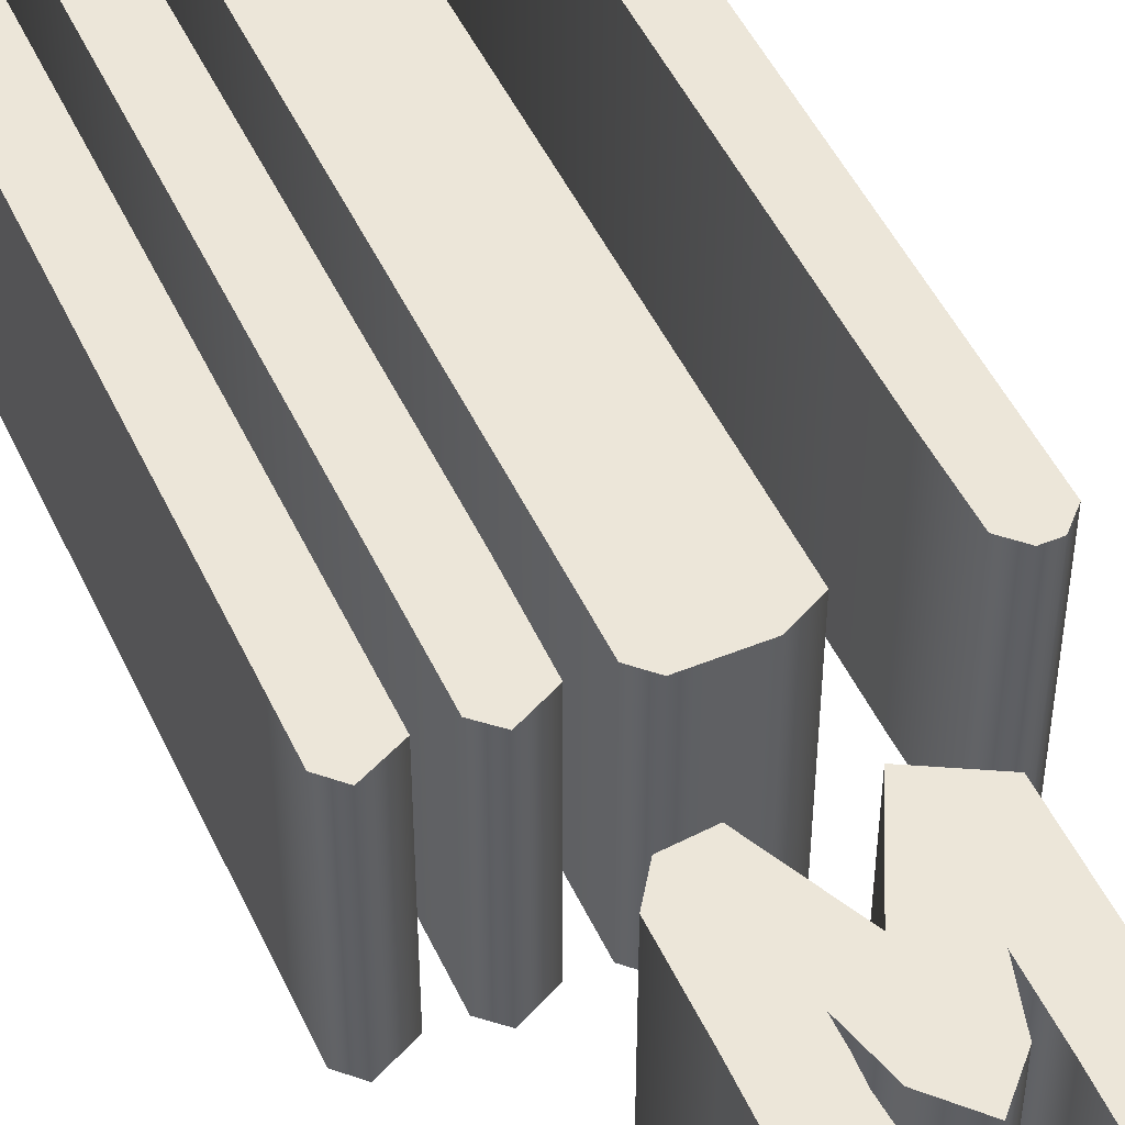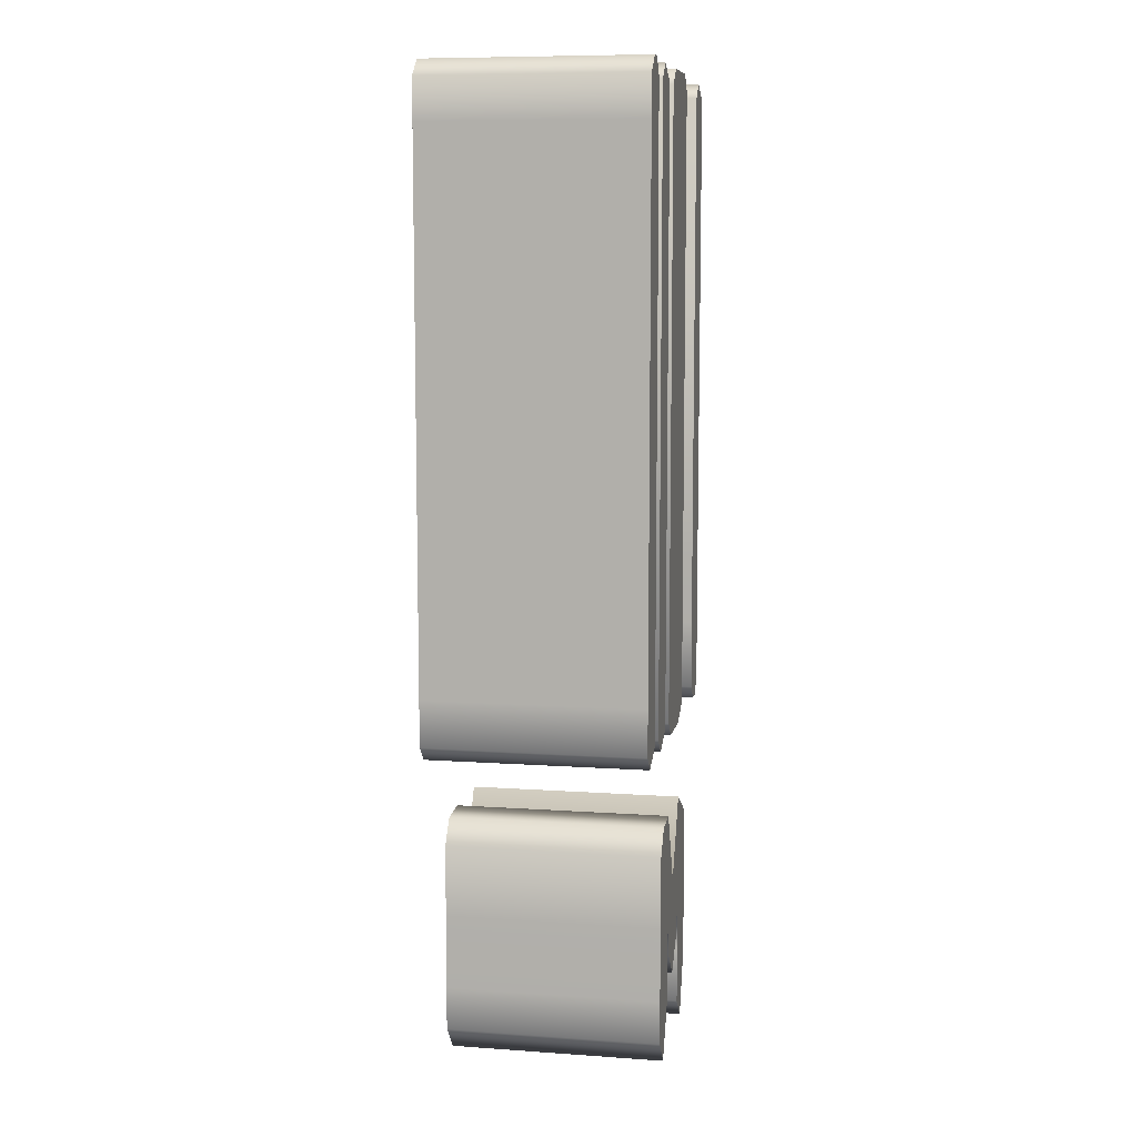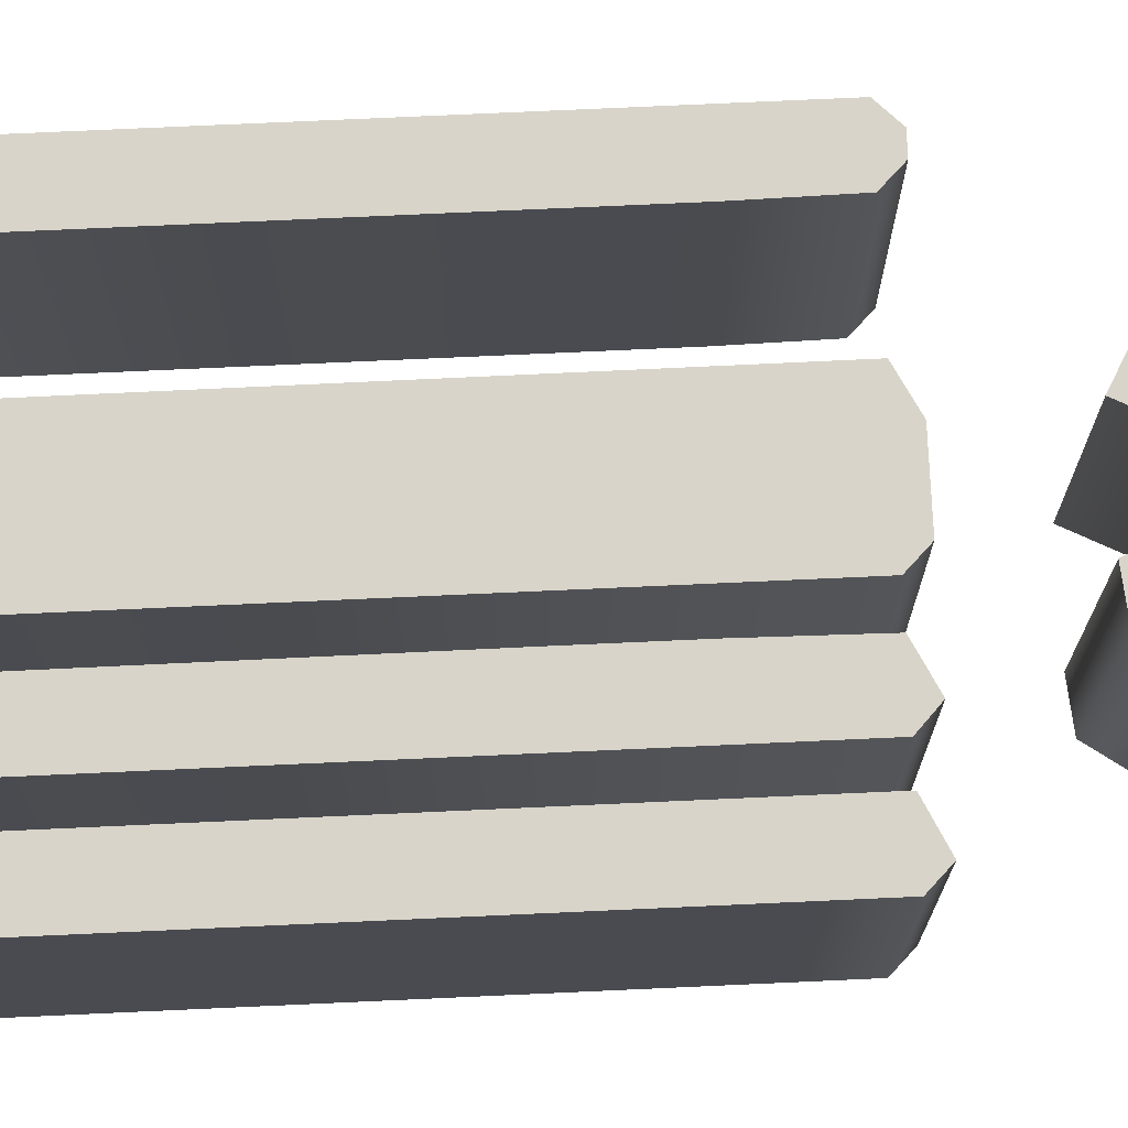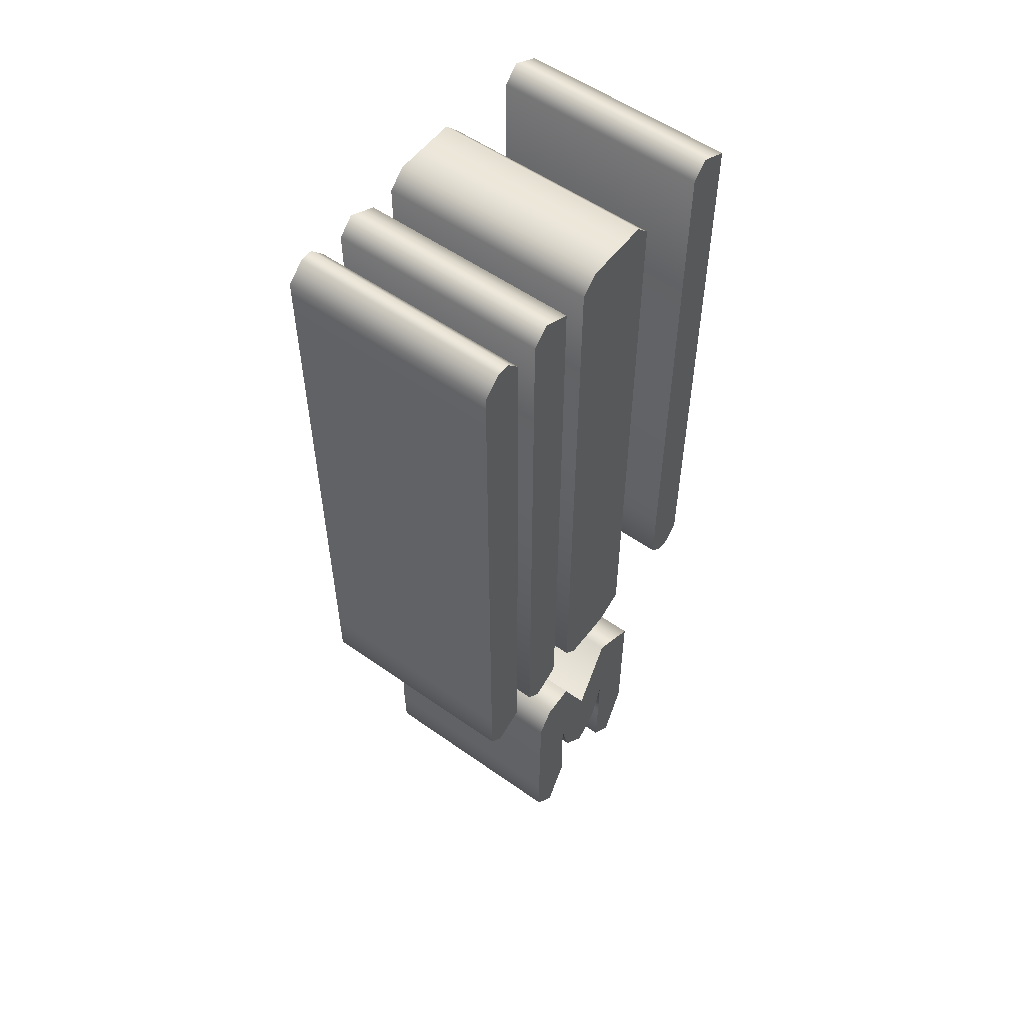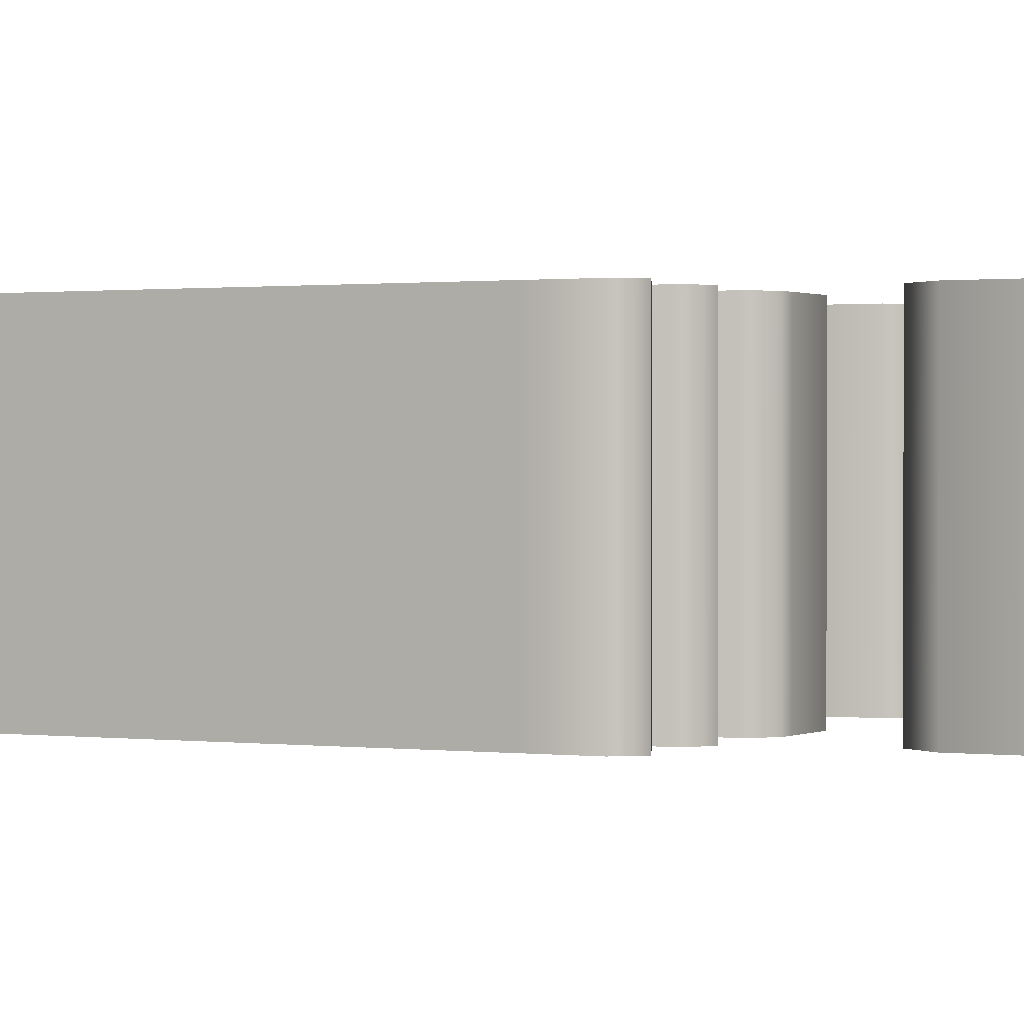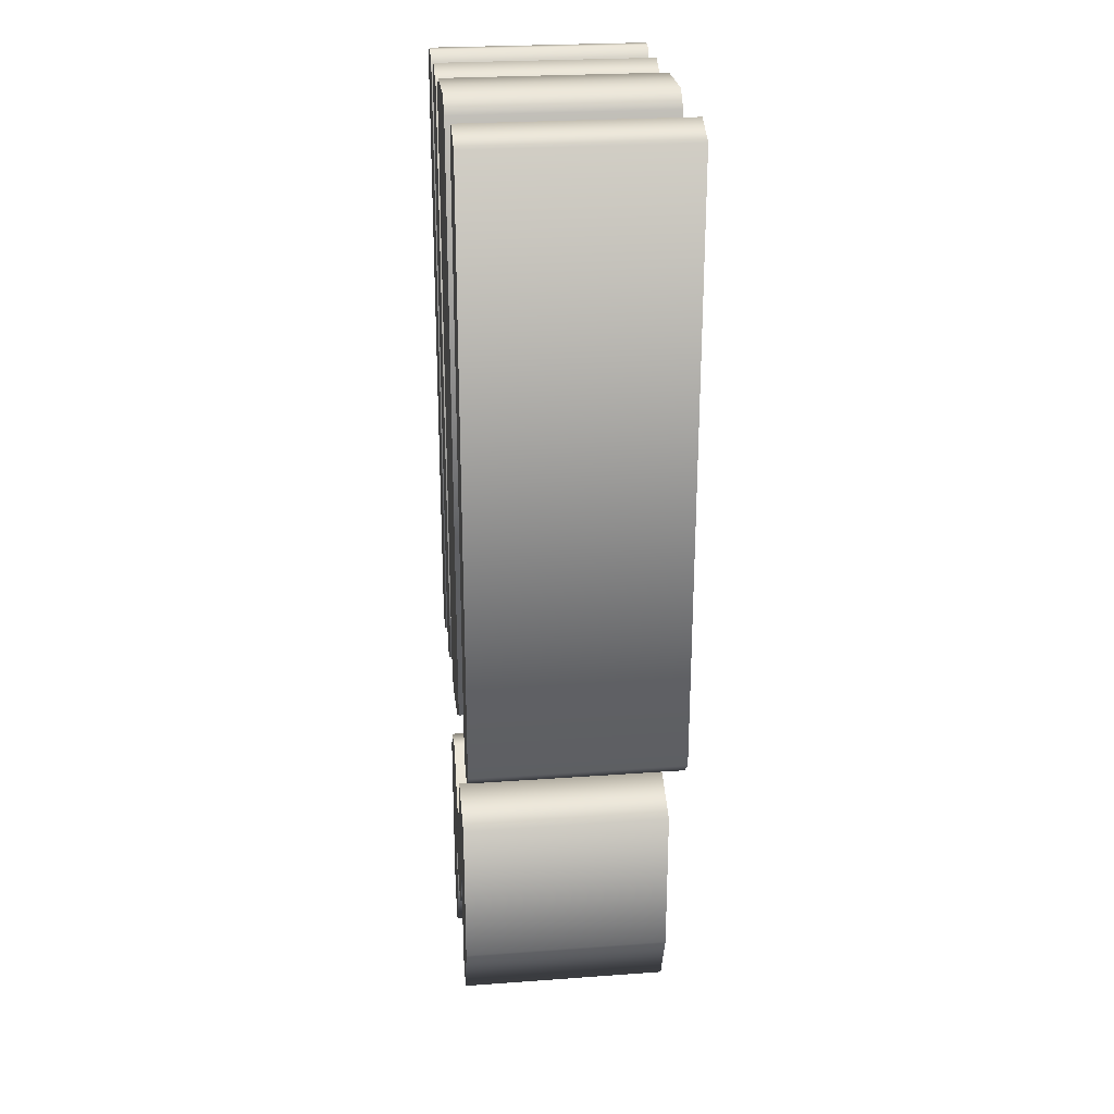
<metadata>
{"format":"obj","ext":"obj","renderer":"f3d","projection":"perspective","resolution":1024,"background":"white","views":[{"elev":49.1,"azim":-24.3,"up":"+Z"},{"elev":8.8,"azim":-79.4,"up":"+Y"},{"elev":75.4,"azim":-92.6,"up":"+Z"},{"elev":55.4,"azim":-53.3,"up":"+Y"},{"elev":0.6,"azim":-61.8,"up":"+Z"},{"elev":25.6,"azim":83.4,"up":"+Y"}]}
</metadata>
<code>
o m
v 0.0249 -0.3446 -0.1
v 0.03685 -0.3038 -0.1
v 0.03685 -0.3576 -0.1
v 0.03586 -0.4114 -0.1
v 0.05876 -0.4333 -0.1
v 0.08167 -0.3785 -0.1
v 0.08167 -0.2331 -0.1
v 0.03486 -0.2072 -0.1
v -0.000996 -0.2779 -0.1
v -0.03386 -0.2072 -0.1
v -0.06474 -0.2102 -0.1
v -0.08068 -0.2331 -0.1
v -0.08068 -0.3008 -0.1
v -0.08167 -0.3685 -0.1
v -0.08068 -0.4094 -0.1
v -0.05876 -0.4343 -0.1
v -0.03486 -0.3884 -0.1
v -0.03635 -0.3606 -0.1
v -0.03785 -0.3386 -0.1
v -0.03685 -0.3197 -0.1
v -0.03685 -0.3008 -0.1
v -0.0259 -0.3426 -0.1
v -0 -0.3705 -0.1
v -0.1683 0.3765 -0.1
v -0.1683 -0.03486 -0.1
v -0.1683 -0.07719 -0.1
v -0.1683 -0.1195 -0.1
v -0.1544 -0.1335 -0.1
v -0.1255 -0.1195 -0.1
v -0.1255 0.1155 -0.1
v -0.1255 0.3645 -0.1
v -0.1265 0.4502 -0.1
v -0.1394 0.4651 -0.1
v -0.1514 0.4651 -0.1
v -0.1683 0.4502 -0.1
v -0.1683 0.4128 -0.1
v -0.08865 0.4641 -0.1
v -0.1036 0.4502 -0.1
v -0.1036 -0.1195 -0.1
v -0.08865 -0.1335 -0.1
v -0.06076 -0.1195 -0.1
v -0.05976 -0.04582 -0.1
v -0.05976 0.02789 -0.1
v -0.06076 0.4502 -0.1
v -0.03685 0.4502 -0.1
v -0.03685 -0.1195 -0.1
v -0.02291 -0.1335 -0.1
v -0.01096 -0.1335 -0.1
v 0.02789 -0.1335 -0.1
v 0.05478 -0.1195 -0.1
v 0.05378 0.4502 -0.1
v 0.03984 0.4651 -0.1
v 0.00498 0.4651 -0.1
v -0.02092 0.4651 -0.1
v 0.1255 0.4502 -0.1
v 0.1255 0.00996 -0.1
v 0.1255 -0.05478 -0.1
v 0.1265 -0.1195 -0.1
v 0.1404 -0.1335 -0.1
v 0.1544 -0.1335 -0.1
v 0.1683 -0.1195 -0.1
v 0.1683 0.4502 -0.1
v 0.1404 0.4641 -0.1
v 0.0249 -0.3446 0.1
v 0.03685 -0.3038 0.1
v 0.03685 -0.3576 0.1
v 0.03586 -0.4114 0.1
v 0.05876 -0.4333 0.1
v 0.08167 -0.3785 0.1
v 0.08167 -0.2331 0.1
v 0.03486 -0.2072 0.1
v -0.000996 -0.2779 0.1
v -0.03386 -0.2072 0.1
v -0.06474 -0.2102 0.1
v -0.08068 -0.2331 0.1
v -0.08068 -0.3008 0.1
v -0.08167 -0.3685 0.1
v -0.08068 -0.4094 0.1
v -0.05876 -0.4343 0.1
v -0.03486 -0.3884 0.1
v -0.03635 -0.3606 0.1
v -0.03785 -0.3386 0.1
v -0.03685 -0.3197 0.1
v -0.03685 -0.3008 0.1
v -0.0259 -0.3426 0.1
v 0 -0.3705 0.1
v -0.1683 0.3765 0.1
v -0.1683 -0.03486 0.1
v -0.1683 -0.07719 0.1
v -0.1683 -0.1195 0.1
v -0.1544 -0.1335 0.1
v -0.1255 -0.1195 0.1
v -0.1255 0.1155 0.1
v -0.1255 0.3645 0.1
v -0.1265 0.4502 0.1
v -0.1394 0.4651 0.1
v -0.1514 0.4651 0.1
v -0.1683 0.4502 0.1
v -0.1683 0.4128 0.1
v -0.08865 0.4641 0.1
v -0.1036 0.4502 0.1
v -0.1036 -0.1195 0.1
v -0.08865 -0.1335 0.1
v -0.06076 -0.1195 0.1
v -0.05976 -0.04582 0.1
v -0.05976 0.02789 0.1
v -0.06076 0.4502 0.1
v -0.03685 0.4502 0.1
v -0.03685 -0.1195 0.1
v -0.02291 -0.1335 0.1
v -0.01096 -0.1335 0.1
v 0.02789 -0.1335 0.1
v 0.05478 -0.1195 0.1
v 0.05378 0.4502 0.1
v 0.03984 0.4651 0.1
v 0.00498 0.4651 0.1
v -0.02092 0.4651 0.1
v 0.1255 0.4502 0.1
v 0.1255 0.00996 0.1
v 0.1255 -0.05478 0.1
v 0.1265 -0.1195 0.1
v 0.1404 -0.1335 0.1
v 0.1544 -0.1335 0.1
v 0.1683 -0.1195 0.1
v 0.1683 0.4502 0.1
v 0.1404 0.4641 0.1
v -0.1683 0.3765 0.1
v -0.1683 0.3765 -0.1
v -0.1683 -0.03486 0.1
v -0.1683 -0.03486 -0.1
v -0.1683 -0.07719 0.1
v -0.1683 -0.07719 -0.1
v -0.1683 -0.1195 0.1
v -0.1683 -0.1195 -0.1
v -0.1544 -0.1335 0.1
v -0.1544 -0.1335 -0.1
v -0.1255 -0.1195 0.1
v -0.1255 -0.1195 -0.1
v -0.1255 0.1155 0.1
v -0.1255 0.1155 -0.1
v -0.1255 0.3645 0.1
v -0.1255 0.3645 -0.1
v -0.1265 0.4502 0.1
v -0.1265 0.4502 -0.1
v -0.1394 0.4651 0.1
v -0.1394 0.4651 -0.1
v -0.1514 0.4651 0.1
v -0.1514 0.4651 -0.1
v -0.1683 0.4502 0.1
v -0.1683 0.4502 -0.1
v -0.1683 0.4128 0.1
v -0.1683 0.4128 -0.1
v -0.08865 0.4641 0.1
v -0.08865 0.4641 -0.1
v -0.1036 0.4502 0.1
v -0.1036 0.4502 -0.1
v -0.1036 -0.1195 0.1
v -0.1036 -0.1195 -0.1
v -0.08865 -0.1335 0.1
v -0.08865 -0.1335 -0.1
v -0.06076 -0.1195 0.1
v -0.06076 -0.1195 -0.1
v -0.05976 -0.04582 0.1
v -0.05976 -0.04582 -0.1
v -0.05976 0.02789 0.1
v -0.05976 0.02789 -0.1
v -0.06076 0.4502 0.1
v -0.06076 0.4502 -0.1
v -0.03685 0.4502 0.1
v -0.03685 0.4502 -0.1
v -0.03685 -0.1195 0.1
v -0.03685 -0.1195 -0.1
v -0.02291 -0.1335 0.1
v -0.02291 -0.1335 -0.1
v -0.01096 -0.1335 0.1
v -0.01096 -0.1335 -0.1
v 0.02789 -0.1335 0.1
v 0.02789 -0.1335 -0.1
v 0.05478 -0.1195 0.1
v 0.05478 -0.1195 -0.1
v 0.05378 0.4502 0.1
v 0.05378 0.4502 -0.1
v 0.03984 0.4651 0.1
v 0.03984 0.4651 -0.1
v 0.00498 0.4651 0.1
v 0.00498 0.4651 -0.1
v -0.02092 0.4651 0.1
v -0.02092 0.4651 -0.1
v 0.1255 0.4502 0.1
v 0.1255 0.4502 -0.1
v 0.1255 0.00996 0.1
v 0.1255 0.00996 -0.1
v 0.1255 -0.05478 0.1
v 0.1255 -0.05478 -0.1
v 0.1265 -0.1195 0.1
v 0.1265 -0.1195 -0.1
v 0.1404 -0.1335 0.1
v 0.1404 -0.1335 -0.1
v 0.1544 -0.1335 0.1
v 0.1544 -0.1335 -0.1
v 0.1683 -0.1195 0.1
v 0.1683 -0.1195 -0.1
v 0.1683 0.4502 0.1
v 0.1683 0.4502 -0.1
v 0.1404 0.4641 0.1
v 0.1404 0.4641 -0.1
v 0.0249 -0.3446 0.1
v 0.0249 -0.3446 -0.1
v 0.03685 -0.3038 0.1
v 0.03685 -0.3038 -0.1
v 0.03685 -0.3576 0.1
v 0.03685 -0.3576 -0.1
v 0.03586 -0.4114 0.1
v 0.03586 -0.4114 -0.1
v 0.05876 -0.4333 0.1
v 0.05876 -0.4333 -0.1
v 0.08167 -0.3785 0.1
v 0.08167 -0.3785 -0.1
v 0.08167 -0.2331 0.1
v 0.08167 -0.2331 -0.1
v 0.03486 -0.2072 0.1
v 0.03486 -0.2072 -0.1
v -0.000996 -0.2779 0.1
v -0.000996 -0.2779 -0.1
v -0.03386 -0.2072 0.1
v -0.03386 -0.2072 -0.1
v -0.06474 -0.2102 0.1
v -0.06474 -0.2102 -0.1
v -0.08068 -0.2331 0.1
v -0.08068 -0.2331 -0.1
v -0.08068 -0.3008 0.1
v -0.08068 -0.3008 -0.1
v -0.08167 -0.3685 0.1
v -0.08167 -0.3685 -0.1
v -0.08068 -0.4094 0.1
v -0.08068 -0.4094 -0.1
v -0.05876 -0.4343 0.1
v -0.05876 -0.4343 -0.1
v -0.03486 -0.3884 0.1
v -0.03486 -0.3884 -0.1
v -0.03635 -0.3606 0.1
v -0.03635 -0.3606 -0.1
v -0.03785 -0.3386 0.1
v -0.03785 -0.3386 -0.1
v -0.03685 -0.3197 0.1
v -0.03685 -0.3197 -0.1
v -0.03685 -0.3008 0.1
v -0.03685 -0.3008 -0.1
v -0.0259 -0.3426 0.1
v -0.0259 -0.3426 -0.1
v 0 -0.3705 0.1
v -0 -0.3705 -0.1
f 32 34 33
f 32 35 34
f 31 35 32
f 31 36 35
f 31 24 36
f 31 25 24
f 30 25 31
f 29 25 30
f 29 26 25
f 29 27 26
f 28 27 29
f 44 38 37
f 43 38 44
f 43 39 38
f 42 39 43
f 41 39 42
f 40 39 41
f 51 53 52
f 51 54 53
f 51 45 54
f 50 45 51
f 50 46 45
f 49 46 50
f 49 47 46
f 48 47 49
f 62 55 63
f 61 55 62
f 61 56 55
f 61 57 56
f 61 58 57
f 60 58 61
f 60 59 58
f 7 9 8
f 9 11 10
f 9 12 11
f 6 2 7
f 2 9 7
f 9 13 12
f 2 21 9
f 21 13 9
f 2 22 21
f 20 13 21
f 20 14 13
f 6 3 2
f 1 22 2
f 19 14 20
f 18 14 19
f 1 23 22
f 6 4 3
f 17 14 18
f 17 15 14
f 5 4 6
f 16 15 17
f 95 96 97
f 95 97 98
f 94 95 98
f 94 98 99
f 94 99 87
f 94 87 88
f 93 94 88
f 92 93 88
f 92 88 89
f 92 89 90
f 91 92 90
f 107 100 101
f 106 107 101
f 106 101 102
f 105 106 102
f 104 105 102
f 103 104 102
f 114 115 116
f 114 116 117
f 114 117 108
f 113 114 108
f 113 108 109
f 112 113 109
f 112 109 110
f 111 112 110
f 125 126 118
f 124 125 118
f 124 118 119
f 124 119 120
f 124 120 121
f 123 124 121
f 123 121 122
f 70 71 72
f 72 73 74
f 72 74 75
f 69 70 65
f 65 70 72
f 72 75 76
f 65 72 84
f 84 72 76
f 65 84 85
f 83 84 76
f 83 76 77
f 69 65 66
f 64 65 85
f 82 83 77
f 81 82 77
f 64 85 86
f 69 66 67
f 80 81 77
f 80 77 78
f 68 69 67
f 79 80 78
f 128 130 129 127
f 130 132 131 129
f 132 134 133 131
f 134 136 135 133
f 136 138 137 135
f 138 140 139 137
f 140 142 141 139
f 142 144 143 141
f 144 146 145 143
f 146 148 147 145
f 148 150 149 147
f 150 152 151 149
f 152 128 127 151
f 154 156 155 153
f 156 158 157 155
f 158 160 159 157
f 160 162 161 159
f 162 164 163 161
f 164 166 165 163
f 166 168 167 165
f 168 154 153 167
f 170 172 171 169
f 172 174 173 171
f 174 176 175 173
f 176 178 177 175
f 178 180 179 177
f 180 182 181 179
f 182 184 183 181
f 184 186 185 183
f 186 188 187 185
f 188 170 169 187
f 190 192 191 189
f 192 194 193 191
f 194 196 195 193
f 196 198 197 195
f 198 200 199 197
f 200 202 201 199
f 202 204 203 201
f 204 206 205 203
f 206 190 189 205
f 208 210 209 207
f 210 212 211 209
f 212 214 213 211
f 214 216 215 213
f 216 218 217 215
f 218 220 219 217
f 220 222 221 219
f 222 224 223 221
f 224 226 225 223
f 226 228 227 225
f 228 230 229 227
f 230 232 231 229
f 232 234 233 231
f 234 236 235 233
f 236 238 237 235
f 238 240 239 237
f 240 242 241 239
f 242 244 243 241
f 244 246 245 243
f 246 248 247 245
f 248 250 249 247
f 250 252 251 249
f 252 208 207 251

</code>
